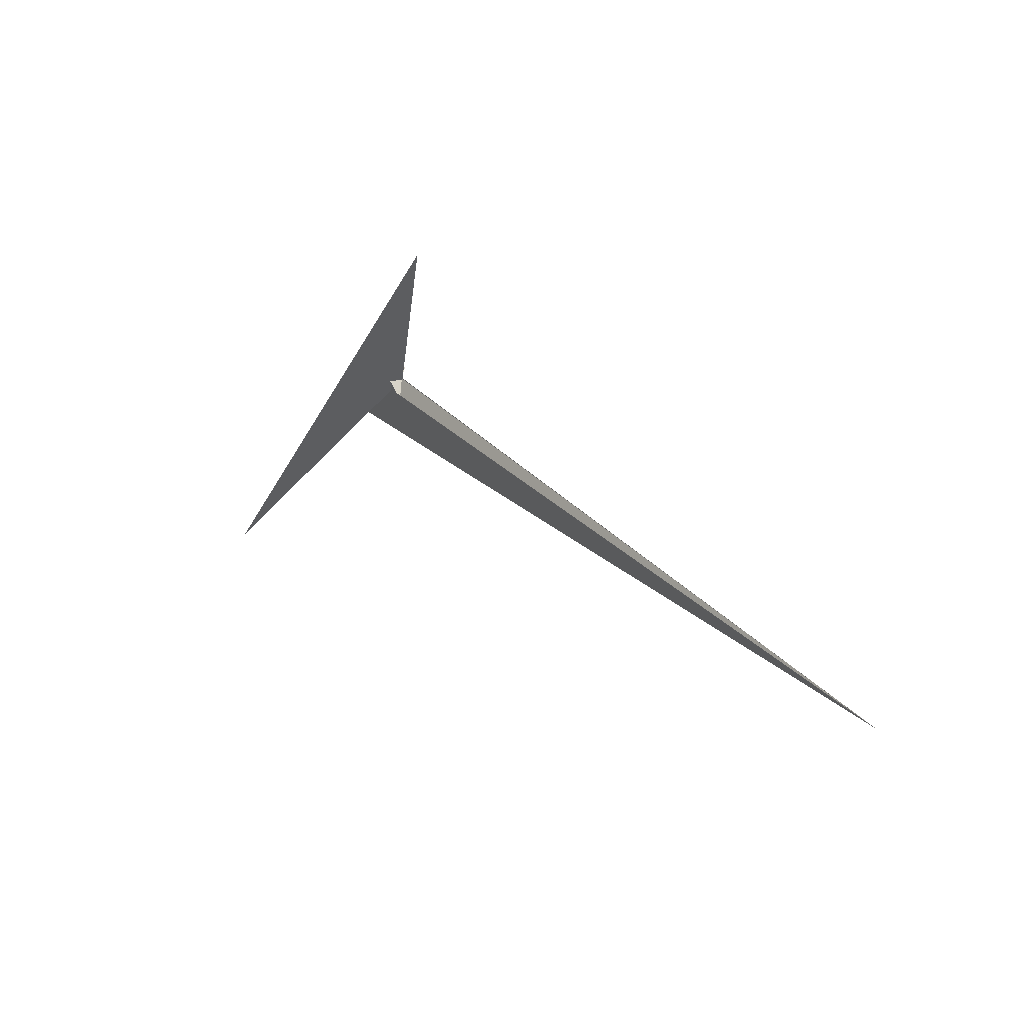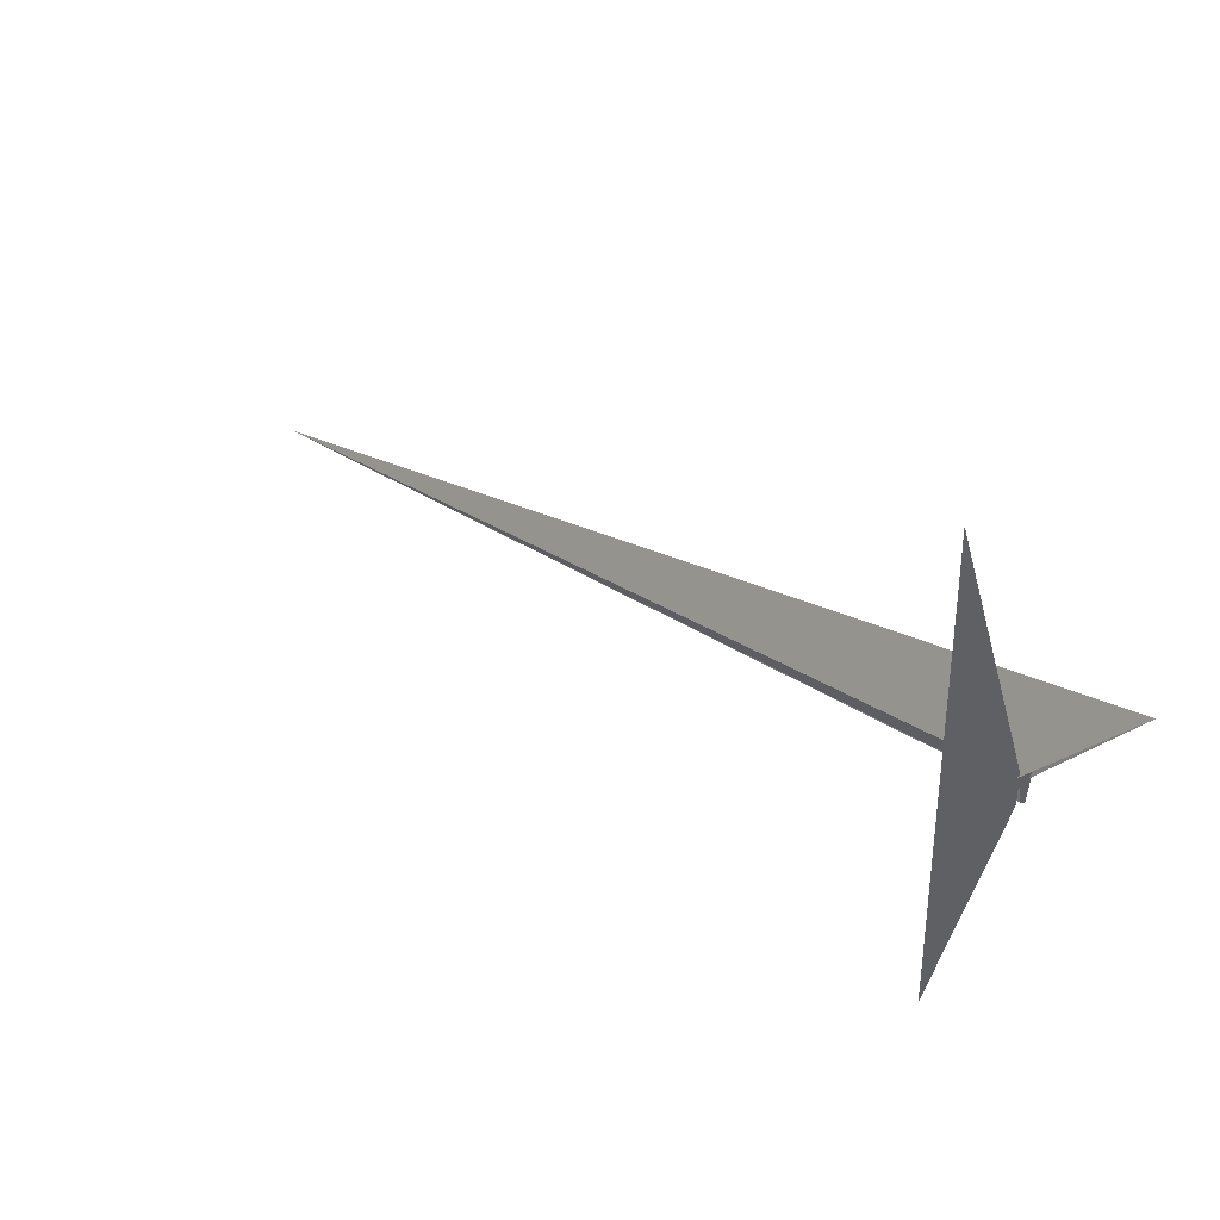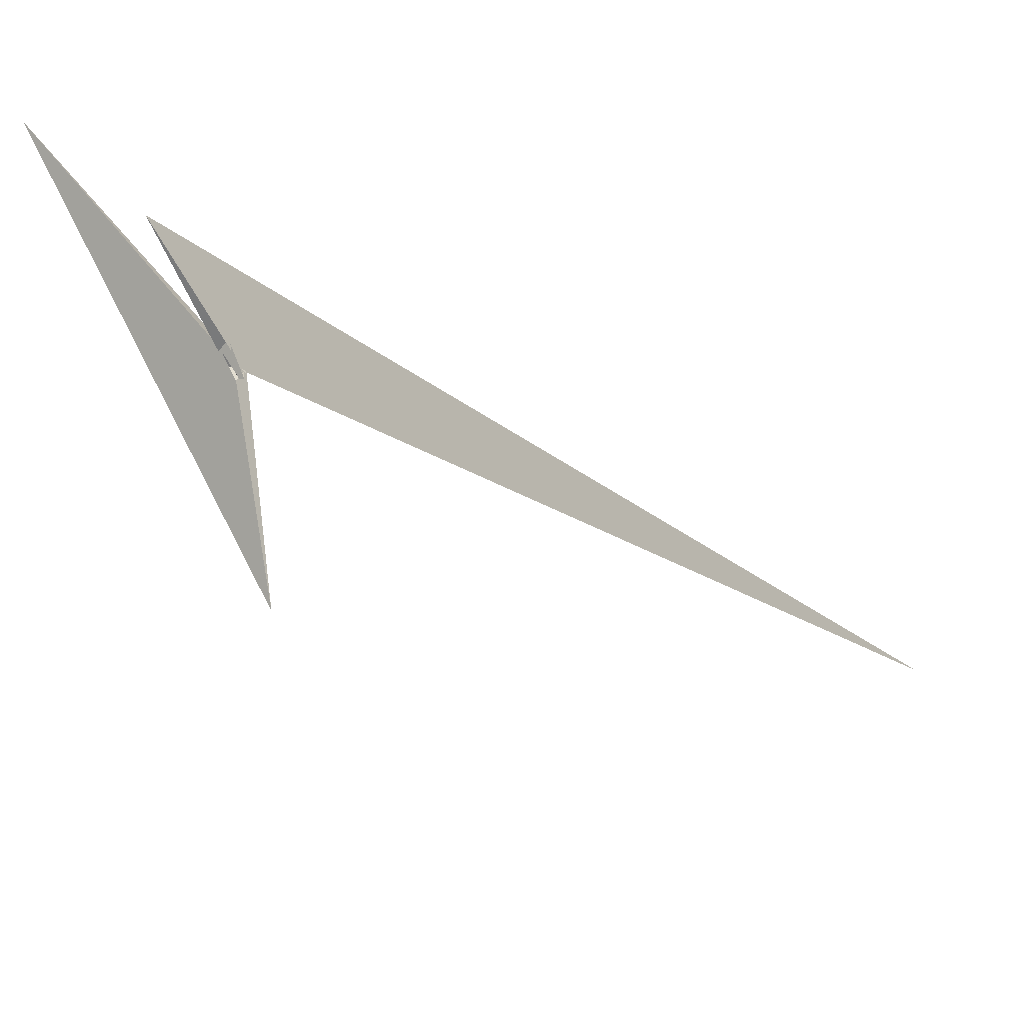
<metadata>
{"format":"obj","ext":"obj","renderer":"f3d","projection":"perspective","resolution":1024,"background":"white","views":[{"elev":-68.9,"azim":-4.7,"up":"+Z"},{"elev":18.5,"azim":-65.3,"up":"+Y"},{"elev":-24.8,"azim":10.9,"up":"+Y"}]}
</metadata>
<code>
v 2.929 16.84 -1.444
v -0.3116 17.5 5.237
v 26.77 -10.74 -8.146
v 28.21 -11.2 -10.8
v 13.95 -3.931 10.45
v 30.44 -14.99 -9.167
v -3.892 29.7 -8.818
v -19 33.98 20.08
v -453.3 586.3 48.97
v 15.44 6.291 -12.3
v 21.26 2.023 -18.53
v 10.2 39.44 33.68
v 8.887 39.53 36.02
v -4.598 22.28 22.2
v 2.206 22.15 10.79
v -6.481 -0.3678 -21.84
v -8.777 -1.989 -21.45
v -15.98 -1.55 -8.732
v -6.732 -0.655 -22.03
v -27.05 -7.816 -3.642
v 1220 76.24 -2089
v 29.88 -8.512 -13.07
v 14.8 0.1843 15.69
v 19.58 -25.07 0.9084
v -97.66 195.5 263
v 54.41 -452.7 -168.2
v 15.51 -37.32 5.004
v 13.92 -3.874 10.45
v 21.84 -26 13.61
v 27.26 47.64 -50.63
v 29.37 -7.584 -12.89
v 27.7 2.61 -17.7
v -3.823 26.32 -11.18
v 0.5065 1.787 -18.79
v 23.29 -36.1 9.671
v 13.52 -20.89 -3.321
v 1.288 4.569 -14.75
v -7.366 1.923 -21.28
v -7.883 9.079 -15.64
v 34.66 -39.25 14.19
v 5.69 39.15 35.49
v -4.836 5.057 -14.01
v -19.75 25.48 15.72
v 23.04 -4.15 -13.68
f 1 2 5 6 4 3 11 10 9 8 7
f 1 2 16 19 17 18 20 14 15 13 12
f 3 4 27 26 22 21 25 13 12 23 24
f 5 6 31 22 21 30 32 15 14 29 28
f 1 7 33 34 37 36 35 29 28 23 12
f 2 5 28 23 24 40 41 42 39 38 16
f 7 8 43 25 21 30 17 18 39 38 33
f 9 10 34 33 38 16 19 44 31 22 26
f 8 9 26 27 20 14 29 35 40 41 43
f 3 11 32 30 17 19 44 36 35 40 24
f 4 6 31 44 36 37 42 39 18 20 27
f 10 11 32 15 13 25 43 41 42 37 34

</code>
